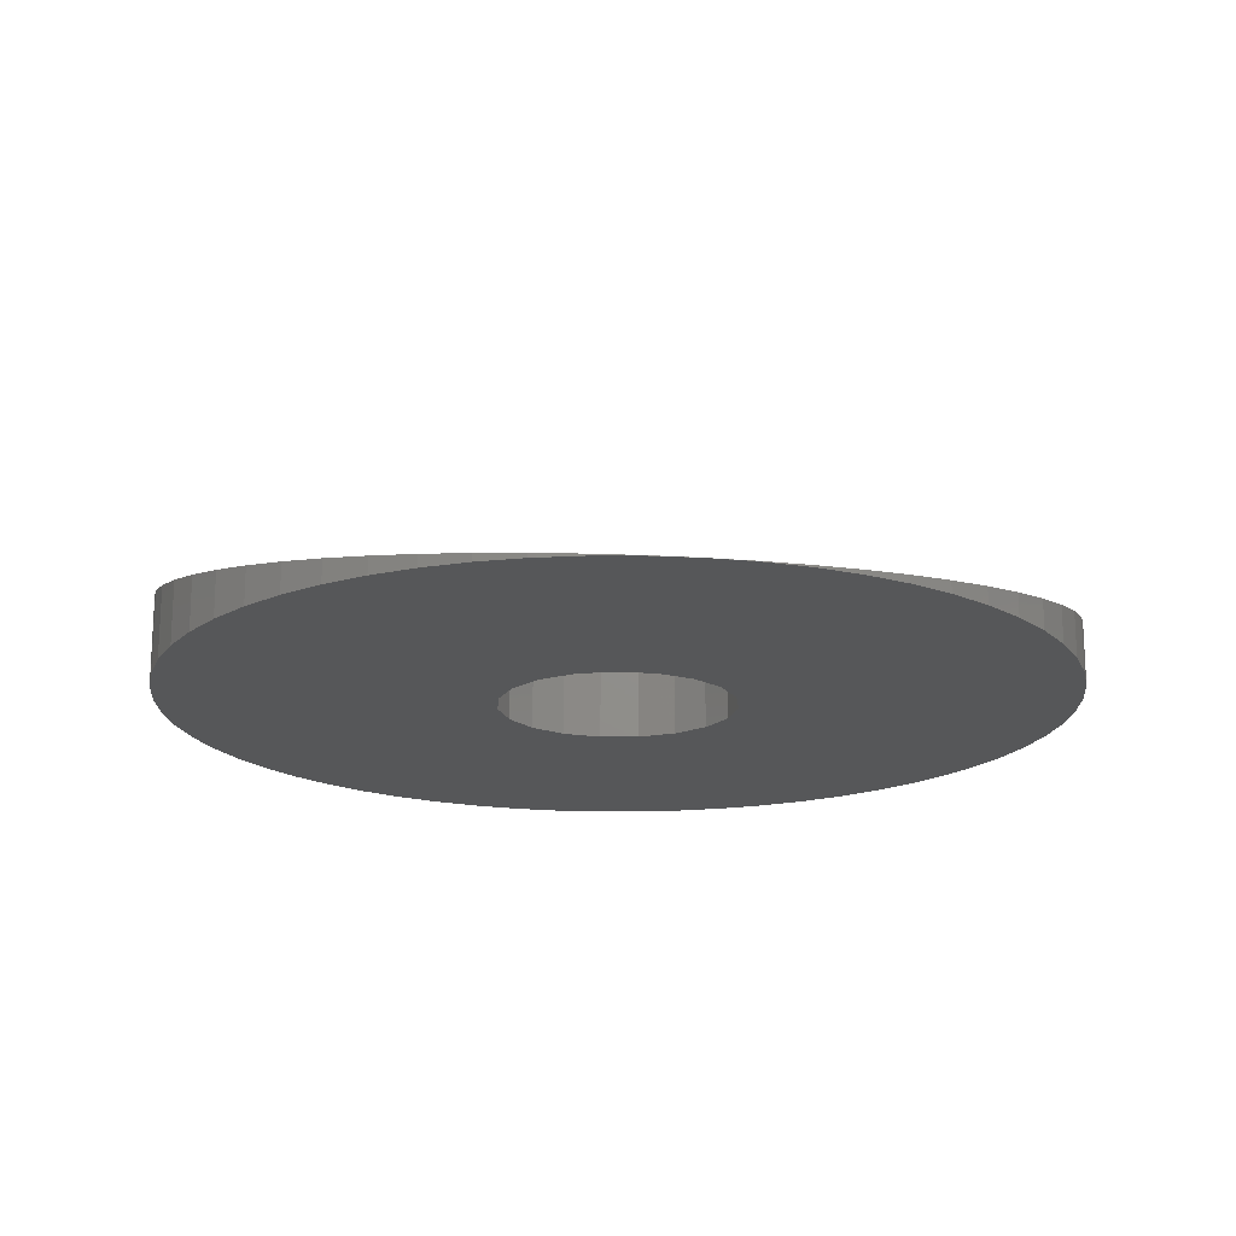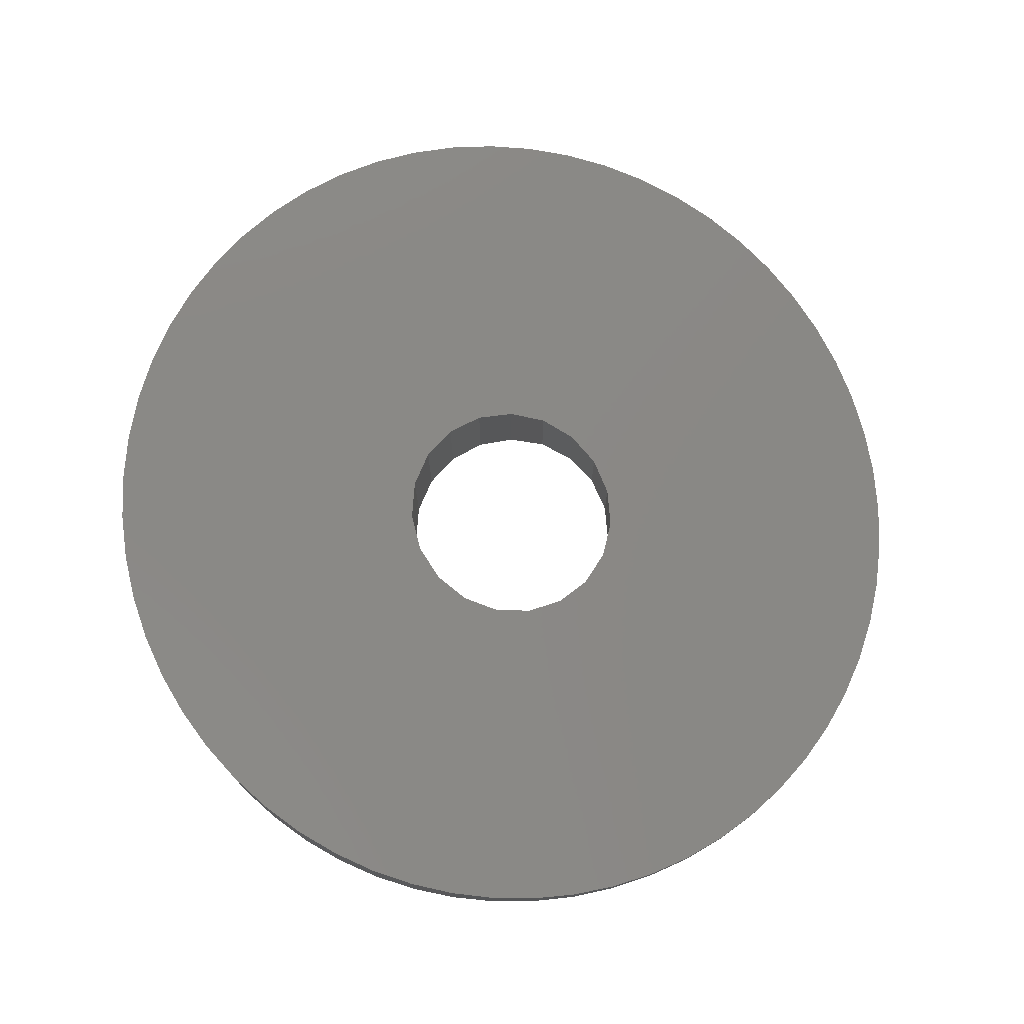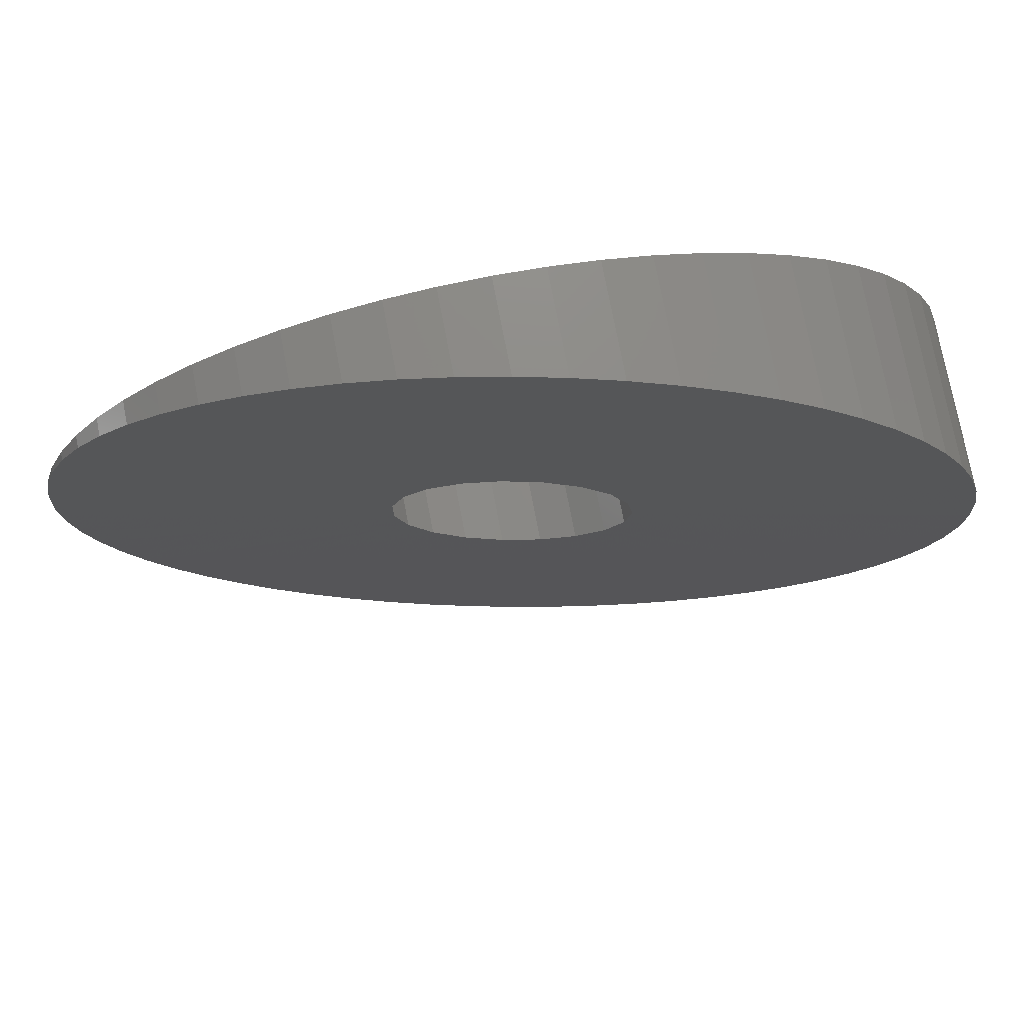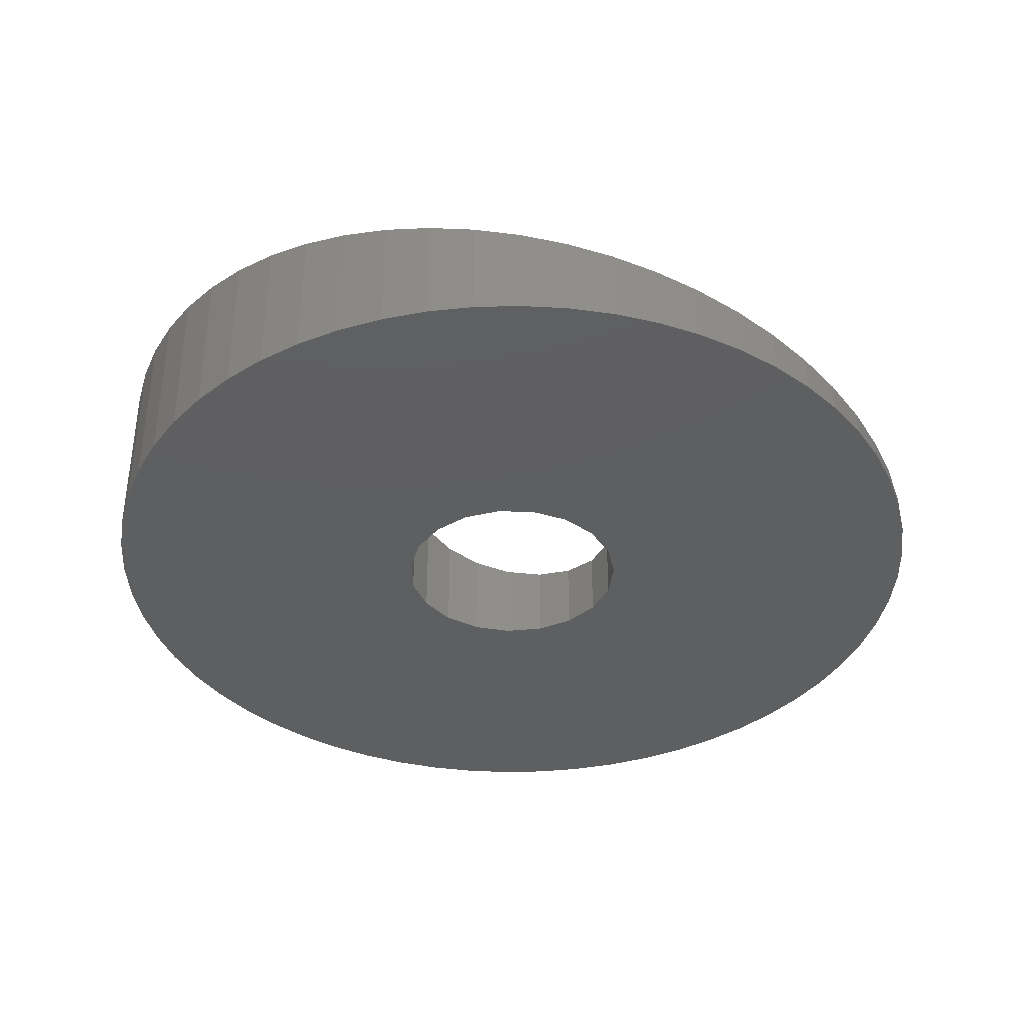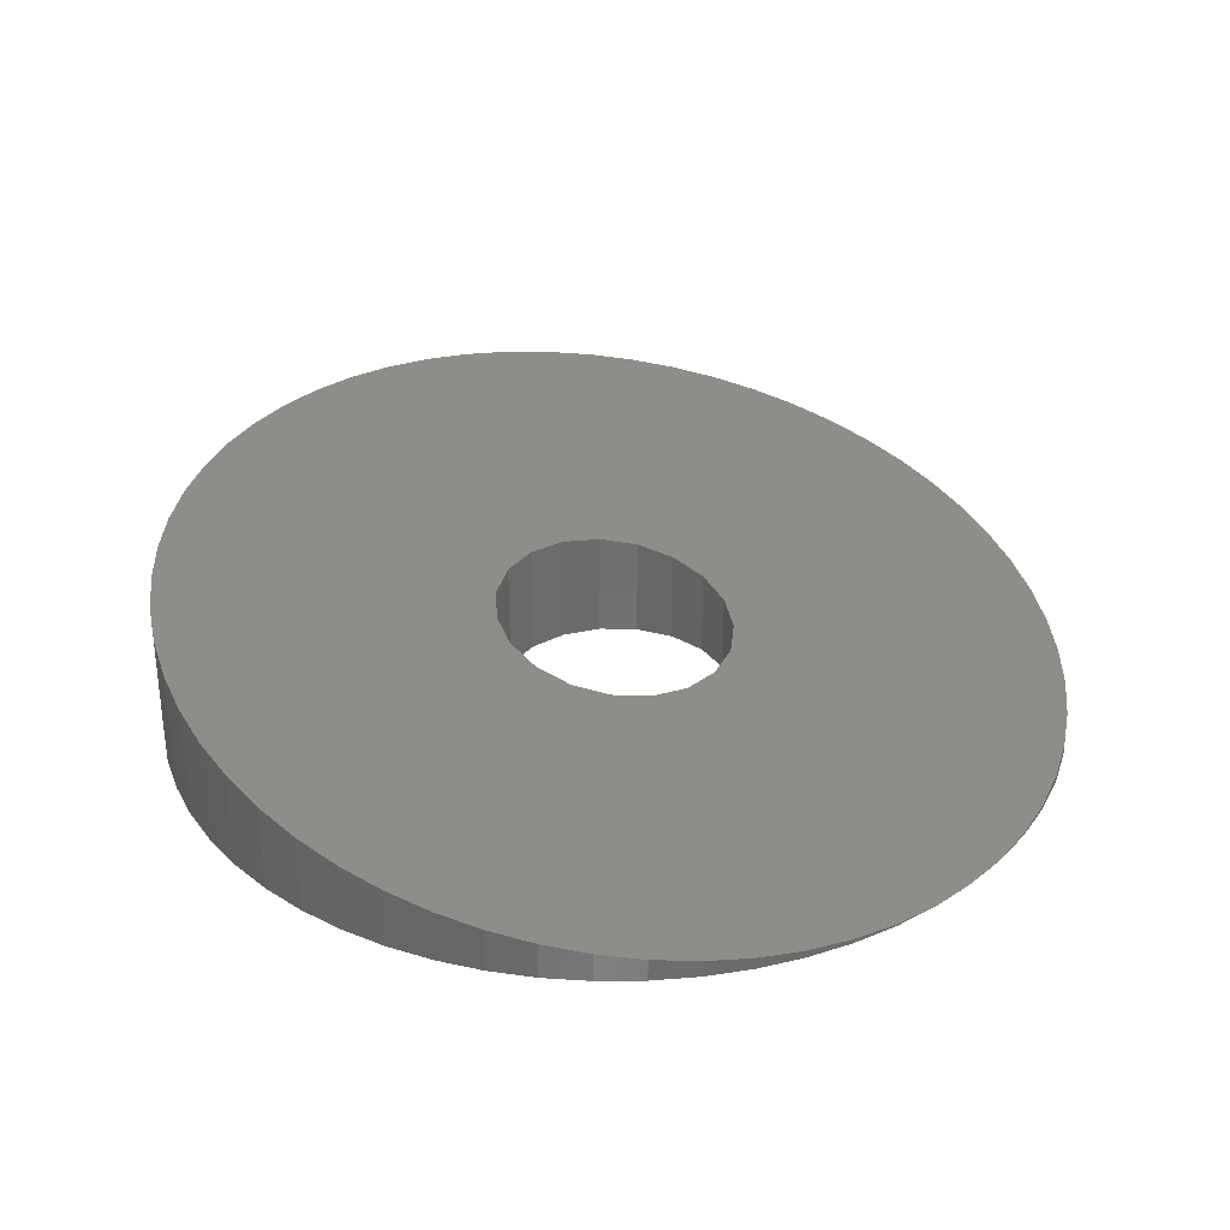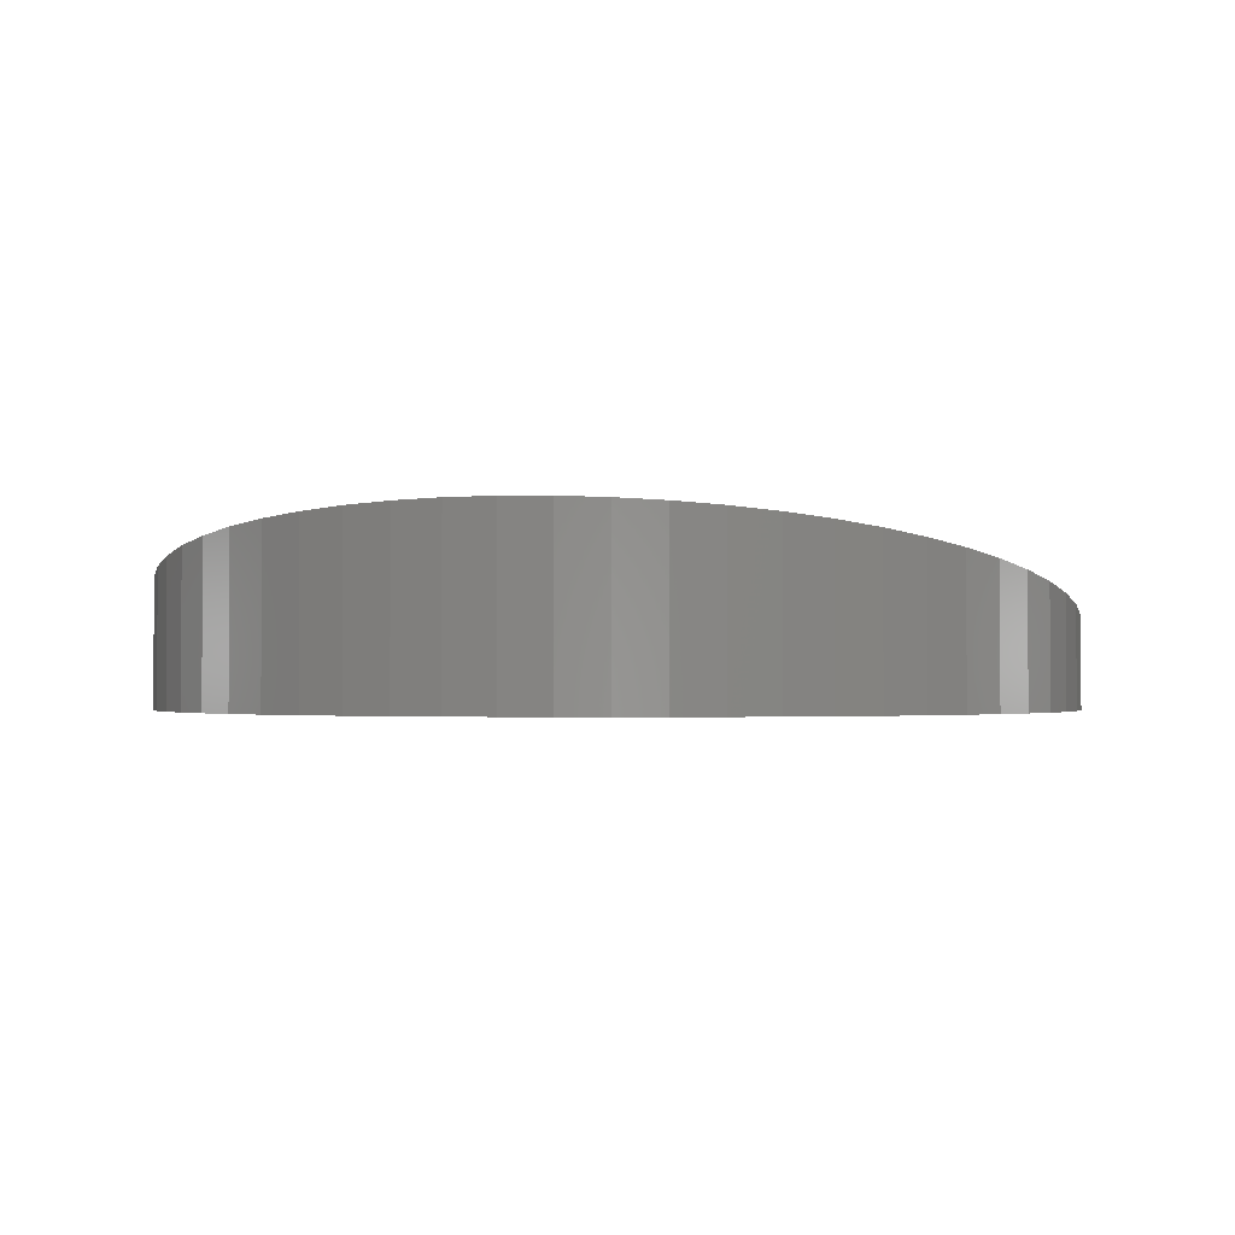
<metadata>
{"format":"stl","ext":"stl","renderer":"f3d","projection":"perspective","resolution":1024,"background":"white","views":[{"elev":-17.6,"azim":-98.7,"up":"+Z"},{"elev":74.6,"azim":-147.2,"up":"+Z"},{"elev":75.6,"azim":-10.9,"up":"+Y"},{"elev":-37.8,"azim":172.9,"up":"+Z"},{"elev":31.9,"azim":-135.6,"up":"+Z"},{"elev":-1.2,"azim":102.6,"up":"+Z"}]}
</metadata>
<code>
# stl→obj: 158 verts, 316 faces
v 10.96 0 2.192
v 10.9 1.192 6.74
v 10.96 0 6.752
v 10.9 1.192 2.192
v -11.78 1.192 2.192
v -11.84 7.933e-05 2.192
v -11.78 1.192 2.205
v 0.7532 11.34 2.192
v -0.4385 11.4 4.472
v 0.7532 11.34 4.711
v -0.4385 11.4 2.192
v 8.033 7.628 2.192
v 7.19 8.472 5.998
v 8.033 7.628 6.167
v 7.19 8.472 2.192
v -7.139 9.223 2.192
v -8.067 8.472 2.947
v -7.139 9.223 3.132
v -8.067 8.472 2.192
v -2.809 11.15 2.192
v -3.961 10.84 3.768
v -2.809 11.15 3.998
v -3.961 10.84 2.192
v -11.59 -2.37 2.192
v -11.78 -1.192 2.205
v -11.78 -1.192 2.192
v -11.59 -2.37 2.242
v 2.562 0 2.192
v 10.9 -1.192 2.192
v 10.71 -2.37 2.192
v 2.399 -0.9741 2.192
v 10.4 -3.523 2.192
v 10.71 2.37 2.192
v 9.976 -4.637 2.192
v 2.399 0.9741 2.192
v 9.434 -5.7 2.192
v 10.4 3.523 2.192
v 1.929 -1.843 2.192
v 8.784 -6.701 2.192
v 9.976 4.637 2.192
v 8.033 -7.628 2.192
v 9.434 5.7 2.192
v 7.19 -8.472 2.192
v 1.929 1.843 2.192
v 1.202 -2.511 2.192
v 6.262 -9.223 2.192
v 8.784 6.701 2.192
v 5.262 -9.873 2.192
v 4.198 -10.41 2.192
v 0.298 -2.908 2.192
v 3.084 -10.84 2.192
v 1.202 2.511 2.192
v 6.262 9.223 2.192
v 1.932 -11.15 2.192
v 0.7532 -11.34 2.192
v -0.6862 -2.99 2.192
v -0.4385 -11.4 2.192
v -1.63 -11.34 2.192
v -2.809 -11.15 2.192
v -1.644 -2.747 2.192
v -3.961 -10.84 2.192
v -5.075 -10.41 2.192
v -6.138 -9.873 2.192
v -7.139 -9.223 2.192
v -2.47 -2.207 2.192
v 5.262 9.873 2.192
v 4.198 10.41 2.192
v 0.298 2.908 2.192
v 3.084 10.84 2.192
v 1.932 11.15 2.192
v -0.6862 2.99 2.192
v -1.63 11.34 2.192
v -1.644 2.747 2.192
v -6.138 9.873 2.192
v -2.47 2.207 2.192
v -9.661 6.701 2.192
v -3.077 1.428 2.192
v -11.28 3.523 2.192
v -3.398 0.4938 2.192
v -8.067 -8.472 2.192
v -8.91 -7.628 2.192
v -5.075 10.41 2.192
v -9.661 -6.701 2.192
v -3.077 -1.428 2.192
v -10.31 -5.7 2.192
v -10.85 -4.637 2.192
v -8.91 7.628 2.192
v -11.28 -3.523 2.192
v -3.398 -0.4938 2.192
v -10.31 5.7 2.192
v -10.85 4.637 2.192
v -11.84 -7.933e-05 2.192
v -11.59 2.37 2.192
v 9.434 5.7 6.447
v 9.976 4.637 6.555
v 8.784 6.701 6.317
v 3.084 10.84 5.177
v 4.198 10.41 5.4
v -10.31 5.7 2.498
v -9.661 6.701 2.628
v -8.91 7.628 2.778
v -1.63 11.34 4.234
v 9.434 -5.7 6.447
v 9.976 -4.637 6.555
v 1.932 -11.15 4.946
v 3.084 -10.84 5.177
v 7.19 -8.472 5.998
v 8.033 -7.628 6.167
v 10.4 -3.523 6.641
v 10.71 -2.37 6.702
v -5.075 -10.41 3.545
v -3.961 -10.84 3.768
v -9.661 -6.701 2.628
v -8.91 -7.628 2.778
v -10.31 -5.7 2.498
v 10.4 3.523 6.641
v 10.71 2.37 6.702
v 1.932 11.15 4.946
v 5.262 9.873 5.612
v 6.262 9.223 5.812
v -11.59 2.37 2.242
v -11.28 3.523 2.304
v -10.85 4.637 2.389
v -5.075 10.41 3.545
v -6.138 9.873 3.332
v -0.4385 -11.4 4.472
v 0.7532 -11.34 4.711
v 4.198 -10.41 5.4
v 5.262 -9.873 5.612
v 6.262 -9.223 5.812
v 8.784 -6.701 6.317
v -8.067 -8.472 2.947
v -7.139 -9.223 3.132
v -6.138 -9.873 3.332
v -2.809 -11.15 3.998
v -1.63 -11.34 4.234
v -11.28 -3.523 2.304
v -10.85 -4.637 2.389
v 10.9 -1.192 6.74
v 2.399 0.9741 5.04
v 2.562 0 5.072
v -3.398 -0.4938 3.88
v -3.398 0.4938 3.88
v -0.6862 2.99 4.423
v 0.298 2.908 4.62
v -0.6862 -2.99 4.423
v 0.298 -2.908 4.62
v 1.202 -2.511 4.8
v 1.202 2.511 4.8
v 1.929 1.843 4.946
v -3.077 1.428 3.945
v -2.47 2.207 4.066
v -1.644 2.747 4.231
v 2.399 -0.9741 5.04
v 1.929 -1.843 4.946
v -2.47 -2.207 4.066
v -1.644 -2.747 4.231
v -3.077 -1.428 3.945
f 1 2 3
f 2 1 4
f 5 6 7
f 8 9 10
f 9 8 11
f 12 13 14
f 13 12 15
f 16 17 18
f 17 16 19
f 20 21 22
f 21 20 23
f 24 25 26
f 25 24 27
f 28 1 29
f 28 29 30
f 1 28 4
f 31 30 32
f 4 28 33
f 31 32 34
f 35 33 28
f 31 34 36
f 33 35 37
f 38 36 39
f 37 35 40
f 38 39 41
f 40 35 42
f 38 41 43
f 44 42 35
f 45 43 46
f 42 44 47
f 45 46 48
f 47 44 12
f 45 48 49
f 12 44 15
f 50 49 51
f 52 15 44
f 15 52 53
f 30 31 28
f 50 51 54
f 36 38 31
f 43 45 38
f 50 54 55
f 49 50 45
f 56 55 57
f 55 56 50
f 58 56 57
f 59 56 58
f 56 59 60
f 61 60 59
f 62 60 61
f 63 60 62
f 64 65 63
f 60 63 65
f 53 52 66
f 66 52 67
f 68 67 52
f 67 68 69
f 69 68 70
f 70 68 8
f 71 8 68
f 8 71 11
f 71 72 11
f 20 71 73
f 74 73 75
f 71 20 72
f 76 75 77
f 78 77 79
f 73 23 20
f 80 65 64
f 81 65 80
f 73 82 23
f 83 65 81
f 73 74 82
f 65 83 84
f 75 16 74
f 85 84 83
f 75 19 16
f 86 84 85
f 75 87 19
f 88 84 86
f 75 76 87
f 84 88 89
f 77 90 76
f 24 89 88
f 77 91 90
f 26 89 24
f 77 78 91
f 92 89 26
f 79 93 78
f 89 92 79
f 79 5 93
f 6 79 92
f 79 6 5
f 40 94 95
f 94 40 42
f 42 96 94
f 96 42 47
f 67 97 98
f 97 67 69
f 99 76 90
f 76 99 100
f 100 87 76
f 87 100 101
f 11 102 9
f 102 11 72
f 103 34 104
f 34 103 36
f 51 105 54
f 105 51 106
f 107 41 108
f 41 107 43
f 109 30 110
f 30 109 32
f 61 111 62
f 111 61 112
f 81 113 83
f 113 81 114
f 83 115 85
f 115 83 113
f 25 92 26
f 33 116 117
f 116 33 37
f 4 117 2
f 117 4 33
f 37 95 116
f 95 37 40
f 70 10 118
f 10 70 8
f 53 119 120
f 119 53 66
f 15 120 13
f 120 15 53
f 121 78 93
f 78 121 122
f 101 19 87
f 19 101 17
f 123 90 91
f 90 123 99
f 7 93 5
f 93 7 121
f 23 124 21
f 124 23 82
f 82 125 124
f 125 82 74
f 55 126 57
f 126 55 127
f 48 128 49
f 128 48 129
f 43 130 46
f 130 43 107
f 46 129 48
f 129 46 130
f 108 39 131
f 39 108 41
f 131 36 103
f 36 131 39
f 80 114 81
f 114 80 132
f 64 132 80
f 132 64 133
f 63 133 64
f 133 63 134
f 58 135 59
f 135 58 136
f 86 137 88
f 137 86 138
f 88 27 24
f 27 88 137
f 47 14 96
f 14 47 12
f 69 118 97
f 118 69 70
f 66 98 119
f 98 66 67
f 122 91 78
f 91 122 123
f 74 18 125
f 18 74 16
f 72 22 102
f 22 72 20
f 54 127 55
f 127 54 105
f 49 106 51
f 106 49 128
f 104 32 109
f 32 104 34
f 110 29 139
f 29 110 30
f 139 1 3
f 1 139 29
f 62 134 63
f 134 62 111
f 59 112 61
f 112 59 135
f 57 136 58
f 136 57 126
f 85 138 86
f 138 85 115
f 28 140 35
f 140 28 141
f 142 79 143
f 79 142 89
f 68 144 71
f 144 68 145
f 50 146 147
f 146 50 56
f 45 147 148
f 147 45 50
f 44 149 52
f 149 44 150
f 35 150 44
f 150 35 140
f 52 145 68
f 145 52 149
f 151 75 152
f 75 151 77
f 143 77 151
f 77 143 79
f 73 152 75
f 152 73 153
f 71 153 73
f 153 71 144
f 154 28 31
f 28 154 141
f 38 148 155
f 148 38 45
f 155 31 38
f 31 155 154
f 60 156 157
f 156 60 65
f 65 158 156
f 158 65 84
f 84 142 158
f 142 84 89
f 56 157 146
f 157 56 60
f 141 3 2
f 141 2 117
f 3 141 139
f 140 117 116
f 139 141 110
f 140 116 95
f 154 110 141
f 140 95 94
f 110 154 109
f 150 94 96
f 109 154 104
f 150 96 14
f 104 154 103
f 150 14 13
f 155 103 154
f 149 13 120
f 103 155 131
f 149 120 119
f 131 155 108
f 149 119 98
f 108 155 107
f 145 98 97
f 148 107 155
f 107 148 130
f 117 140 141
f 145 97 118
f 94 150 140
f 13 149 150
f 145 118 10
f 98 145 149
f 144 10 9
f 10 144 145
f 102 144 9
f 22 144 102
f 144 22 153
f 21 153 22
f 124 153 21
f 125 153 124
f 18 152 125
f 153 125 152
f 130 148 129
f 129 148 128
f 147 128 148
f 128 147 106
f 106 147 105
f 105 147 127
f 146 127 147
f 127 146 126
f 146 136 126
f 135 146 157
f 134 157 156
f 146 135 136
f 113 156 158
f 137 158 142
f 157 112 135
f 17 152 18
f 101 152 17
f 157 111 112
f 100 152 101
f 157 134 111
f 152 100 151
f 156 133 134
f 99 151 100
f 156 132 133
f 123 151 99
f 156 114 132
f 122 151 123
f 156 113 114
f 151 122 143
f 158 115 113
f 121 143 122
f 158 138 115
f 7 143 121
f 158 137 138
f 6 143 7
f 142 27 137
f 143 6 142
f 142 25 27
f 92 142 6
f 142 92 25

</code>
